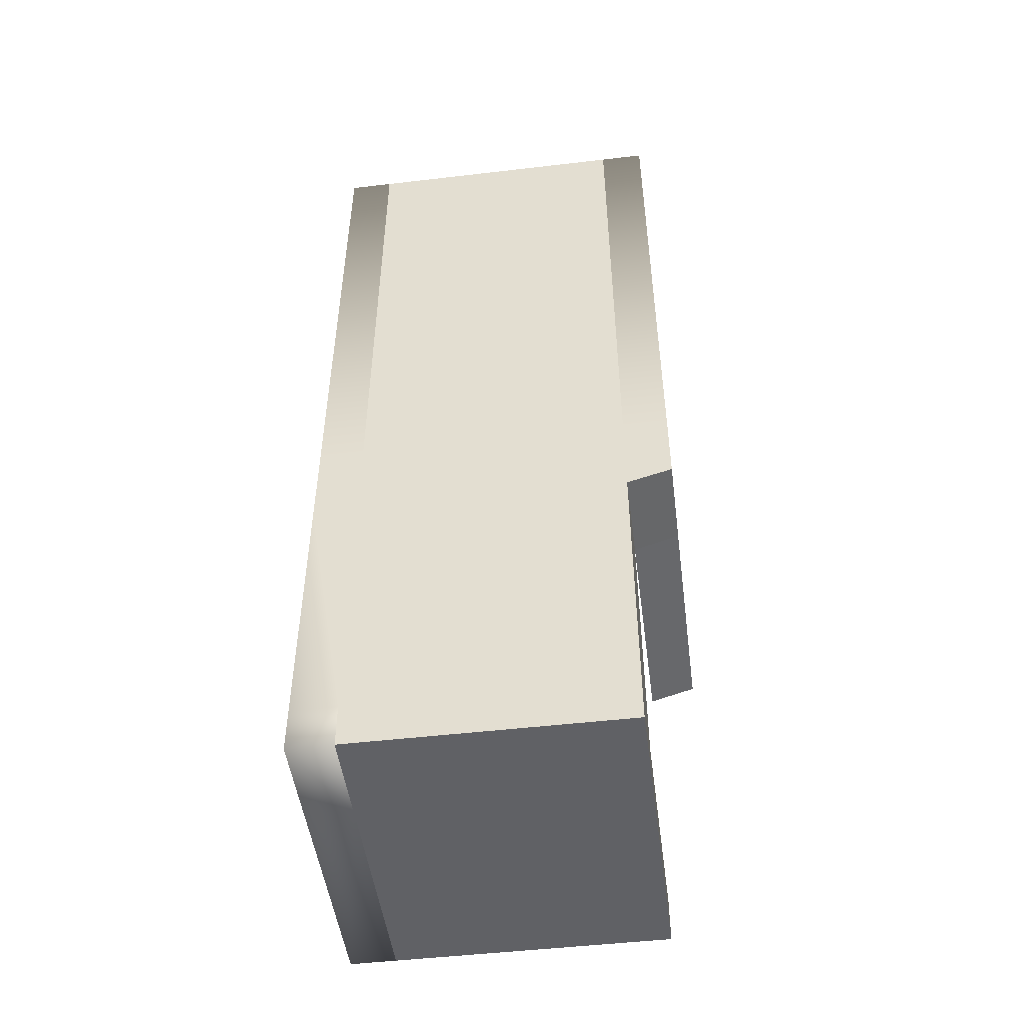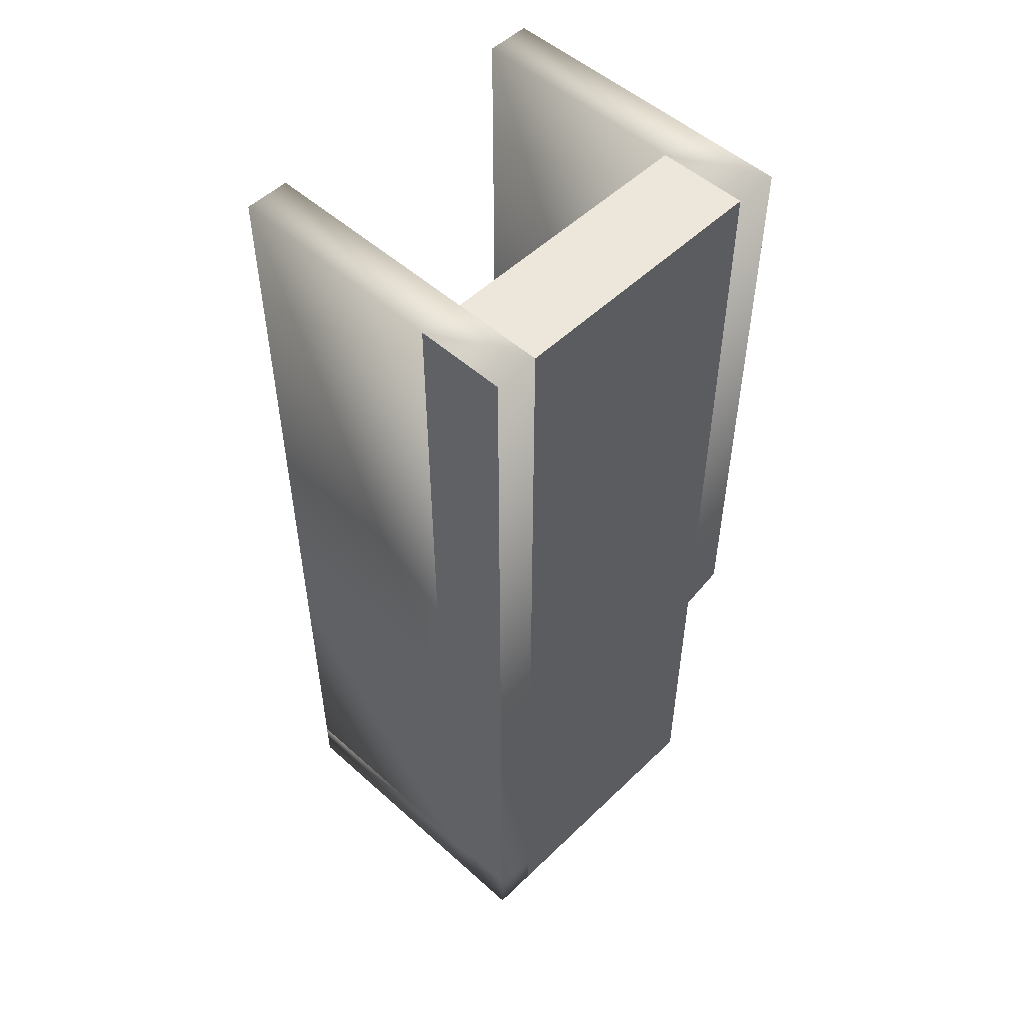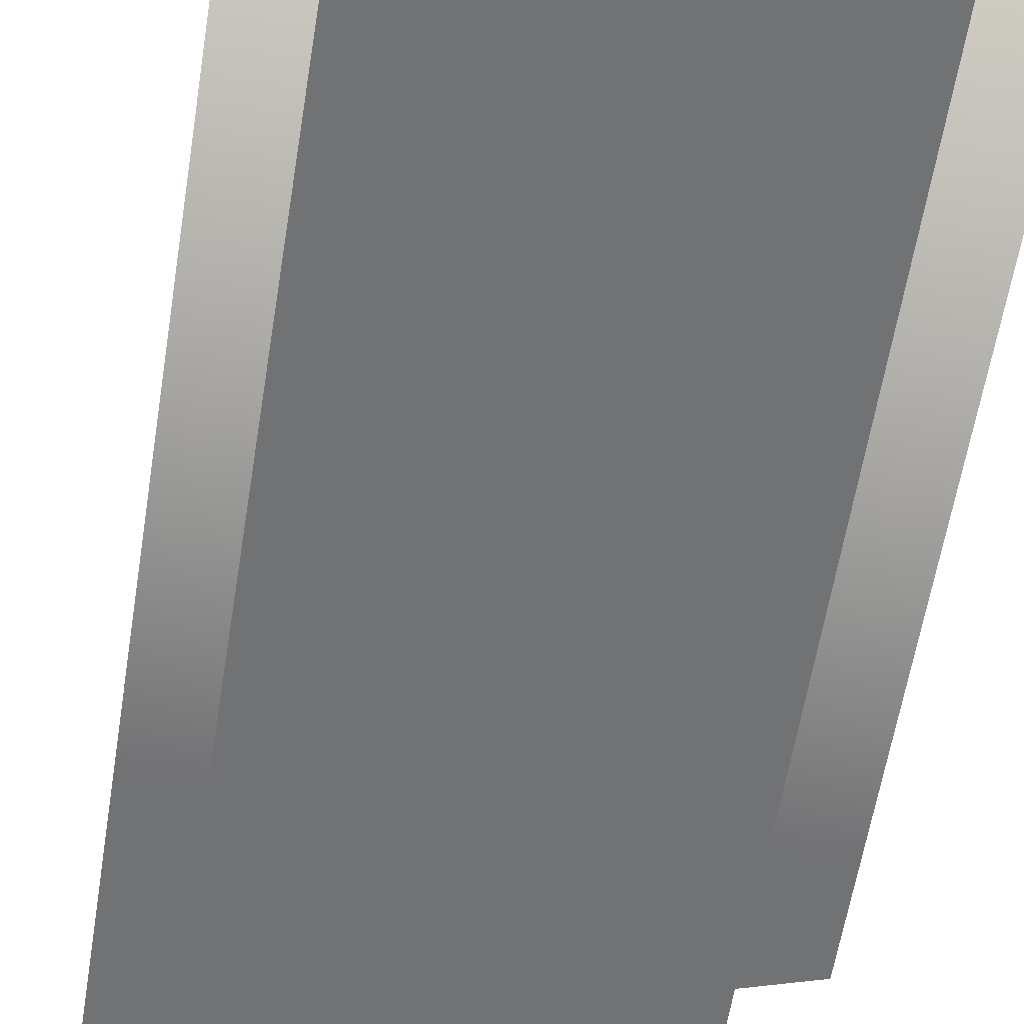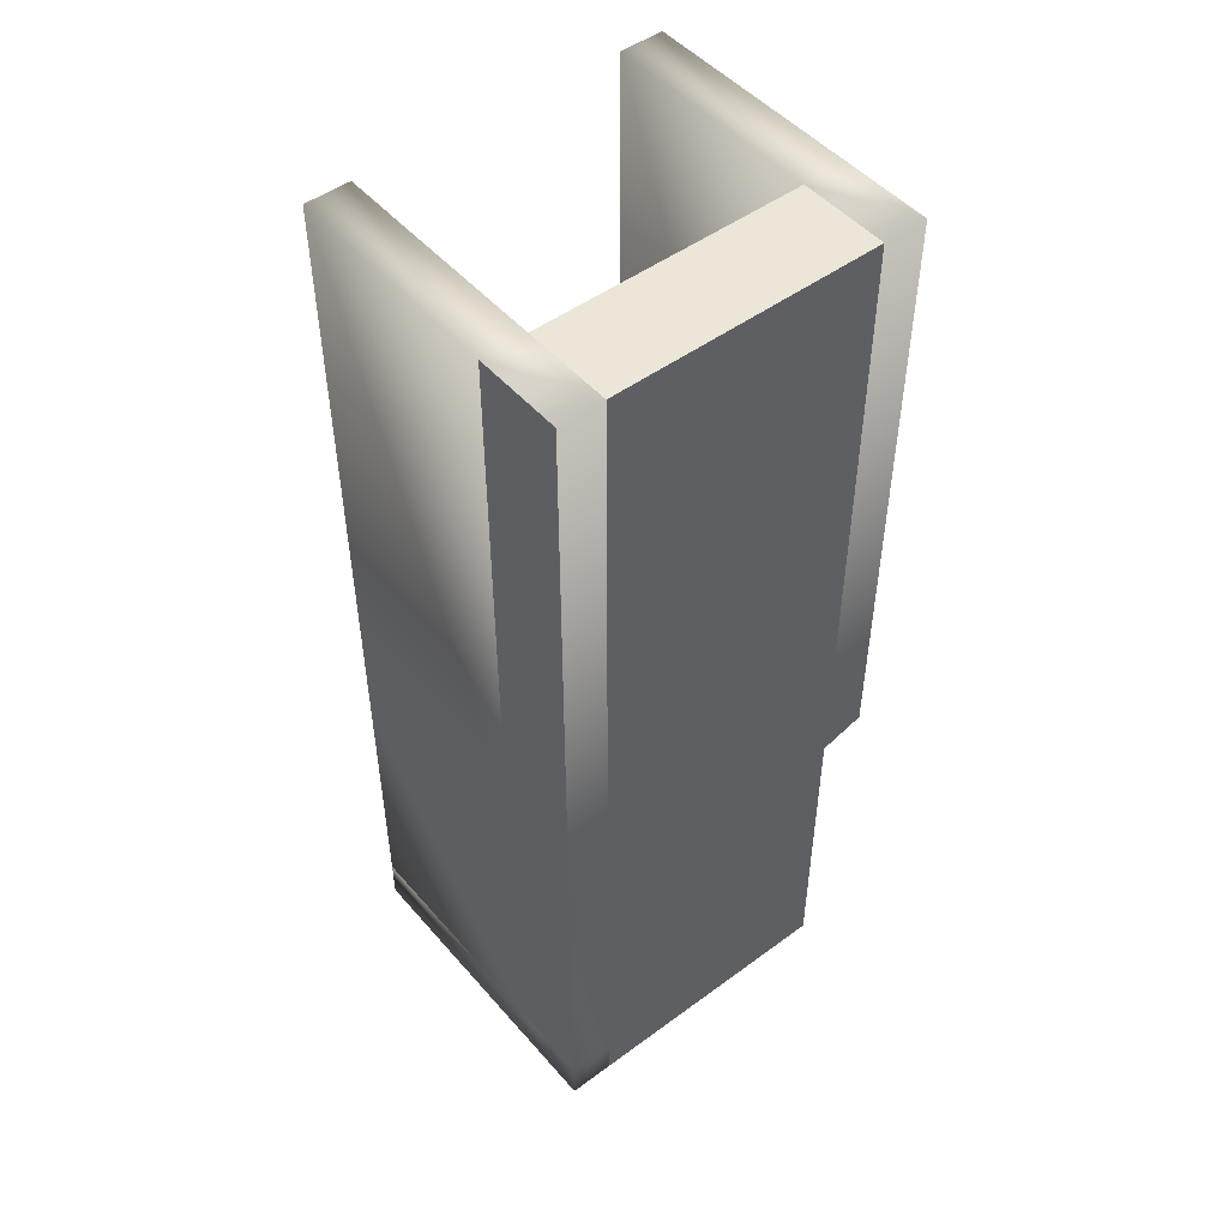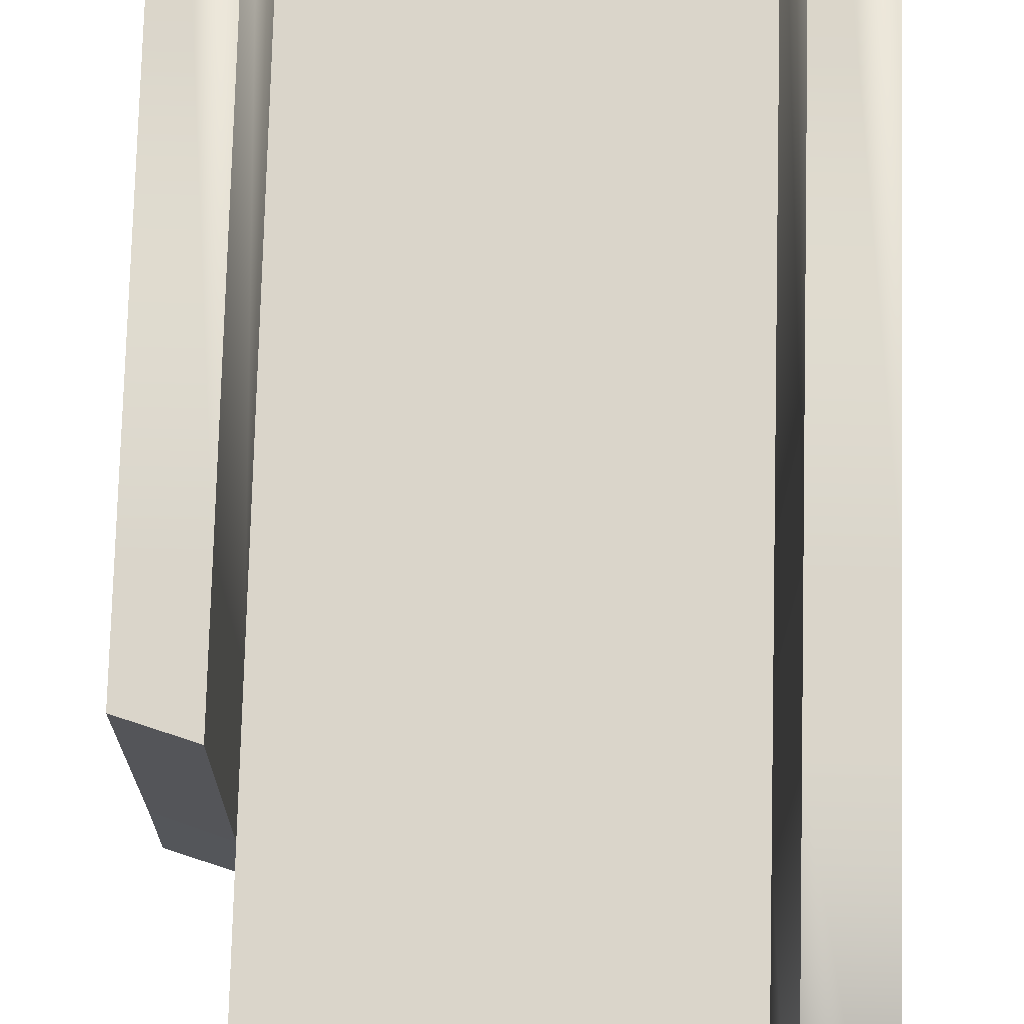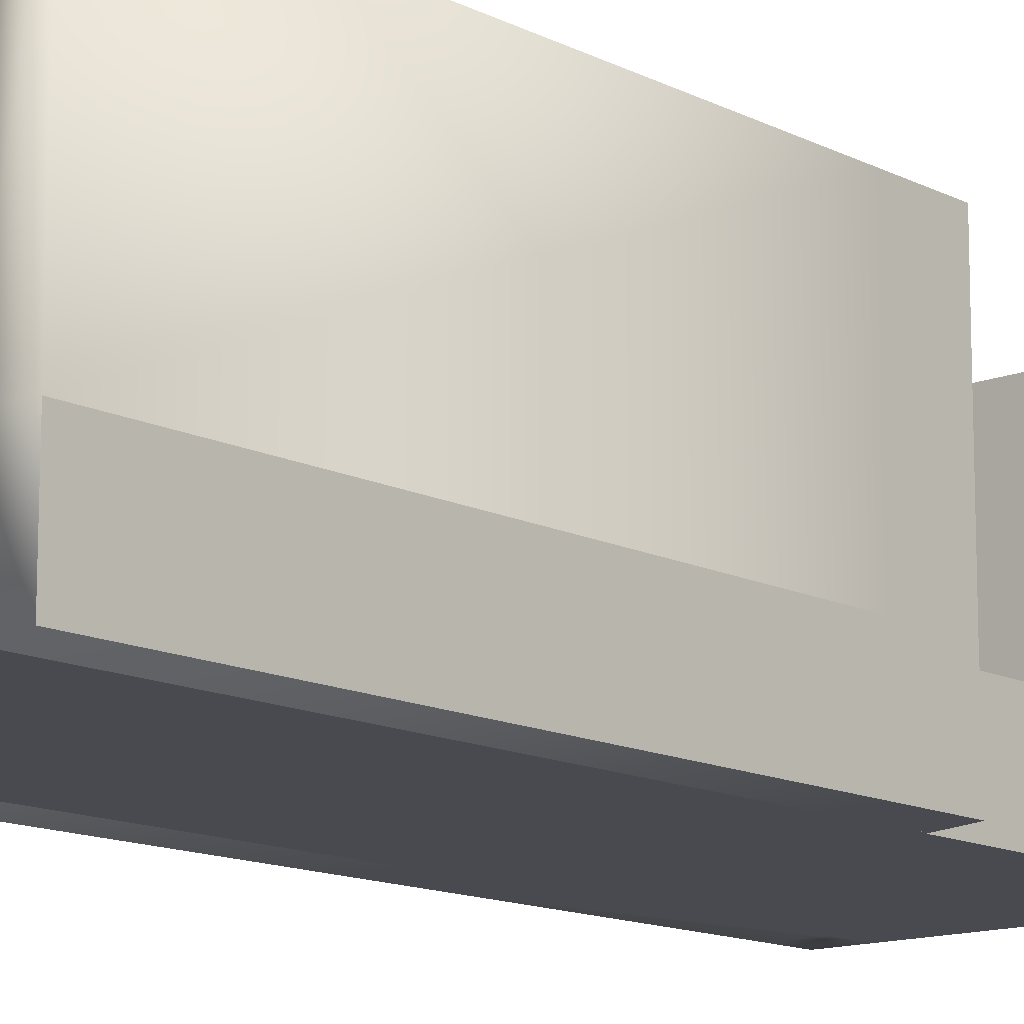
<metadata>
{"format":"obj","ext":"obj","renderer":"f3d","projection":"perspective","resolution":1024,"background":"white","views":[{"elev":-49.4,"azim":7.4,"up":"+Z"},{"elev":51.9,"azim":-46.0,"up":"+Z"},{"elev":-55.4,"azim":-8.7,"up":"+Y"},{"elev":49.3,"azim":-39.1,"up":"+Z"},{"elev":74.2,"azim":-178.5,"up":"+Y"},{"elev":-13.5,"azim":41.7,"up":"+Y"}]}
</metadata>
<code>
o Cube.010
v 3 -1 -4
v 3 1 -4
v 4 1 -3.674
v 4 -1 -3.699
v 3 6 -4
v 4 6 -3.699
v 3 1 -10
v 3 1 -11
v 3 6 -11
v 3 6 -10
v 3 -1 -10
v 3 -1 -11
v -3 -1 -4
v 3 -1 -2
v -3 -1 -2
v -3 1 -4
v -3 1 -2
v 3 1 -2
v -3 1 -10
v 3 -1 10
v 4 -1 -2
v 4 -1 10
v -3 -1 10
v -3 -1 -10
v -4 -1 -4
v -4 -1 -10
v -4 1 -10
v -4 1 -11
v -4 -1 -11
v 3 -1 -4
v 3 -1 -10
v -4 1 10
v -3 1 10
v -3 6 10
v -4 6 10
v 3 1 10
v -3 -1 -11
v 3 1 -10
v 3 1 -4
v 4 1 -2
v 4 1 10
v 3 6 10
v 3 6 -2
v 4 6 10
v 4 6 -2
v -4 1 -4
v -4 -1 -2
v -4 1 -2
v -4 -1 10
v -3 6 -4
v -3 6 -2
v -4 6 -10
v -3 6 -10
v -4 6 -4
v -4 6 -2
v -3 1 -11
v 3 -1 -11
v 3 1 -11
v 3 6 -11
v -4 6 -10
v -3 6 -10
v -3 6 -11
v -4 6 -11
v 3 6 -10
v 3.322 1 -3
v 3.322 -1 -3
v 3 6 -4
v 3.322 6 -3
f 1 2 3 4
f 3 2 5 6
f 7 8 9 10
f 7 11 12 8
f 13 1 14 15
f 16 17 18 2
f 16 2 7 19
f 20 14 21 22
f 15 14 20 23
f 24 13 25 26
f 26 27 28 29
f 32 33 34 35
f 1 13 24 11
f 20 36 33 23
f 18 17 33 36
f 24 26 29 37
f 39 38 31 30
f 4 3 40 21
f 21 40 41 22
f 36 20 22 41
f 18 36 42 43
f 14 1 4 21
f 36 41 44 42
f 43 42 44 45
f 5 43 45 6
f 2 18 43 5
f 41 40 45 44
f 40 3 6 45
f 46 25 47 48
f 25 46 27 26
f 48 47 49 32
f 17 16 50 51
f 15 23 49 47
f 23 33 32 49
f 19 27 52 53
f 13 15 47 25
f 51 50 54 55
f 50 53 52 54
f 34 51 55 35
f 27 46 54 52
f 16 19 53 50
f 48 32 35 55
f 33 17 51 34
f 46 48 55 54
f 37 56 8 12
f 56 37 29 28
f 31 38 58 57
f 11 24 37 12
f 60 61 62 63
f 61 10 9 62
f 56 28 63 62
f 27 19 61 60
f 58 38 64 59
f 8 56 62 9
f 19 7 10 61
f 28 27 60 63
f 39 30 66 65
f 39 65 68 67

</code>
